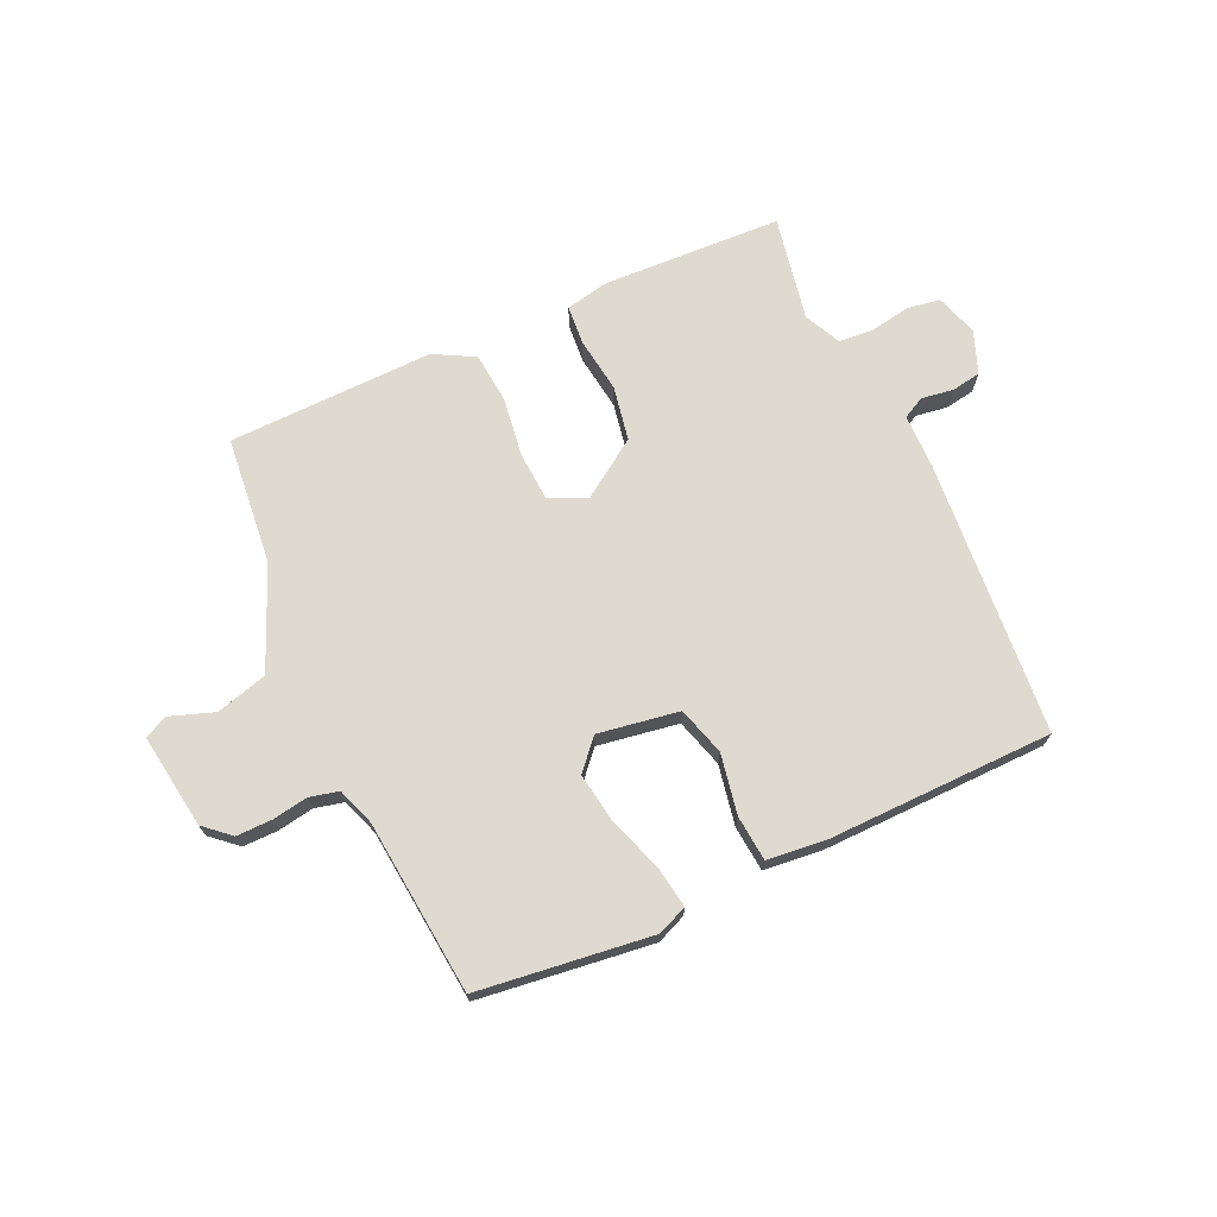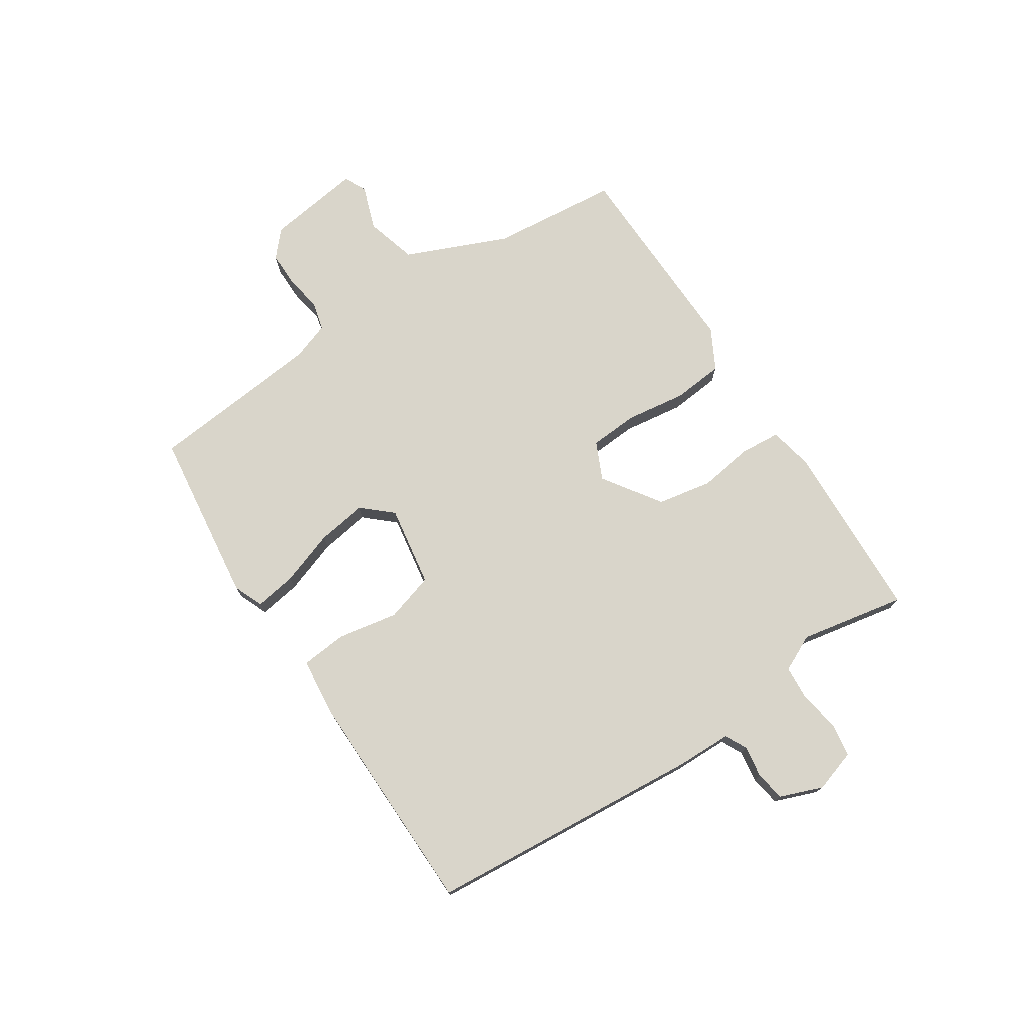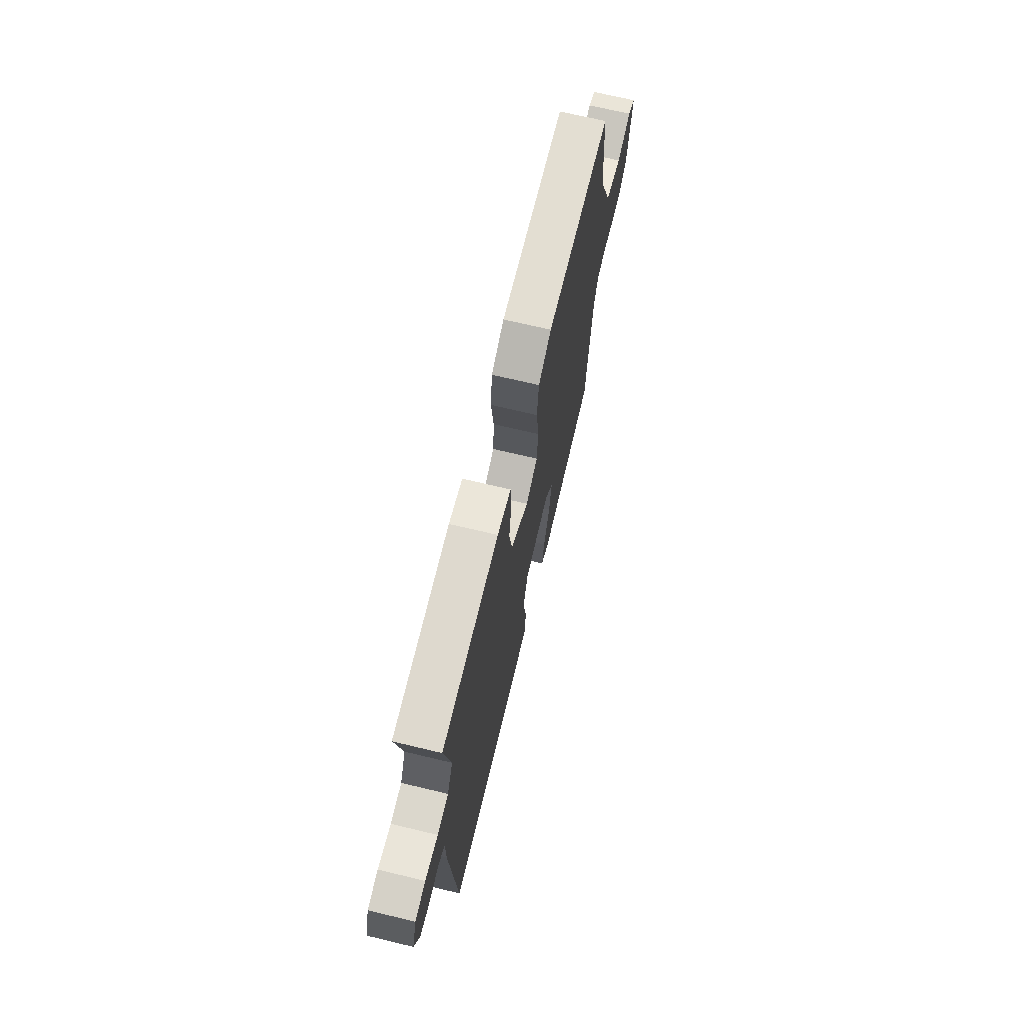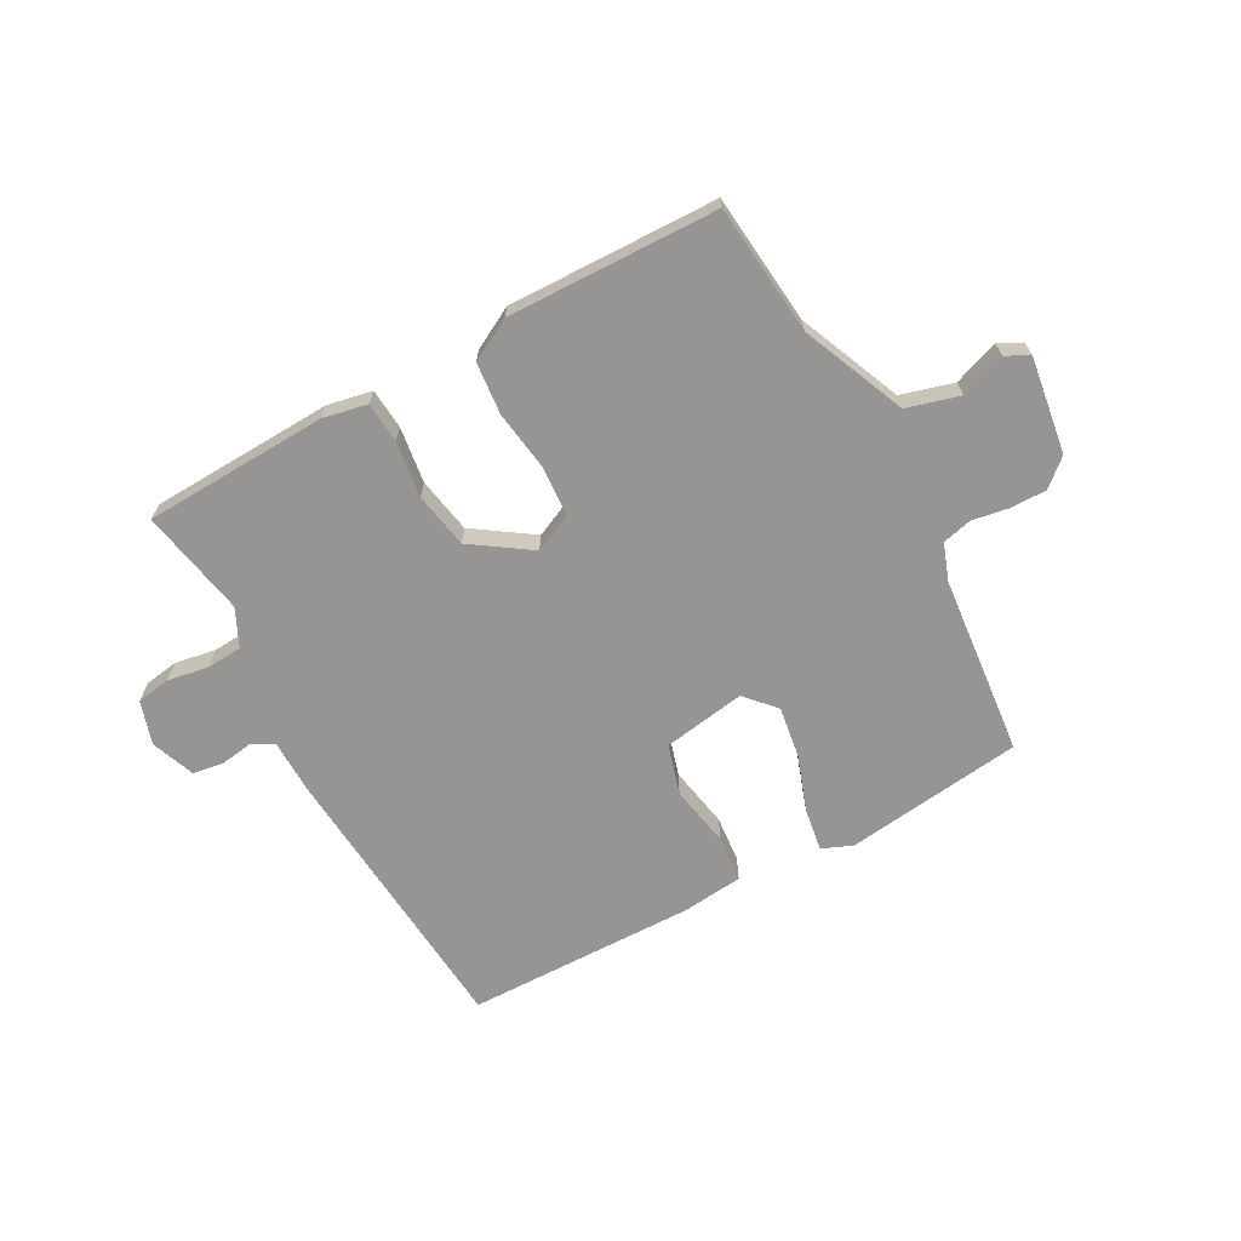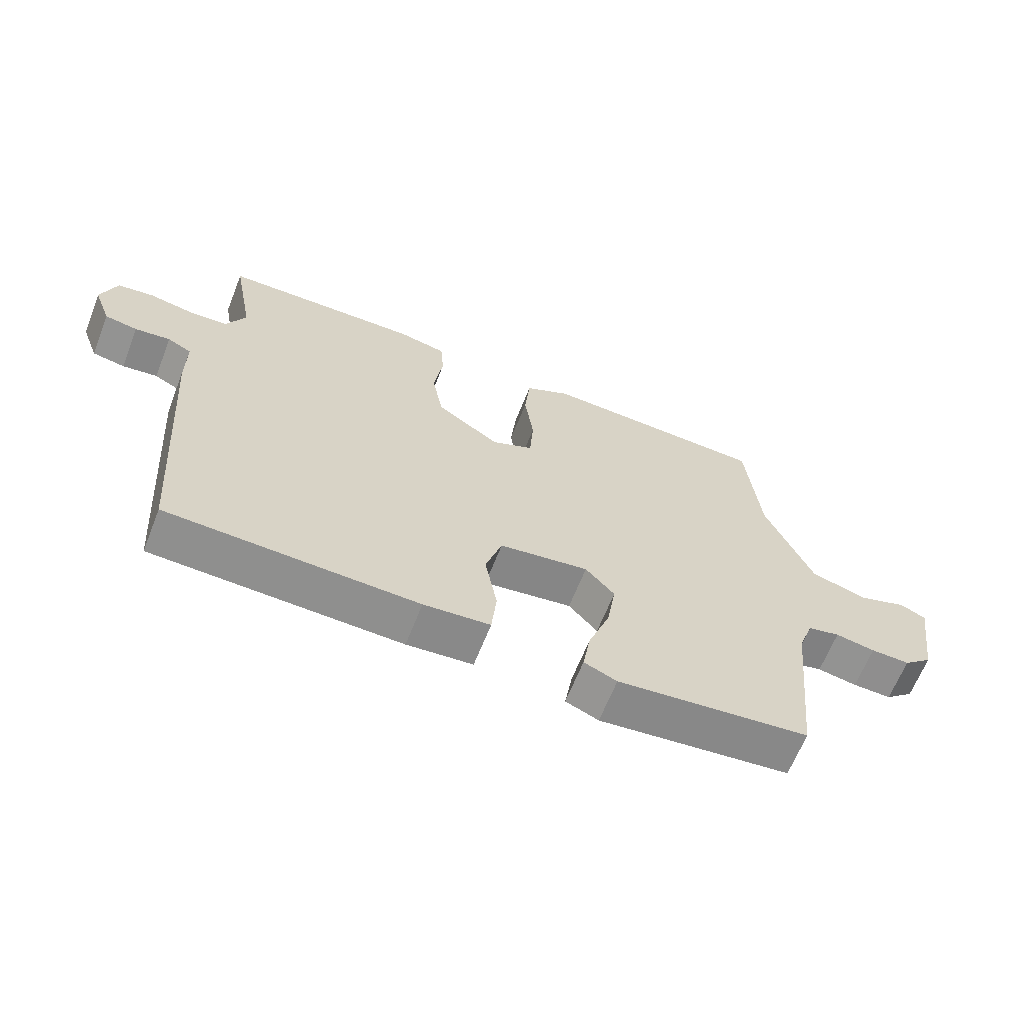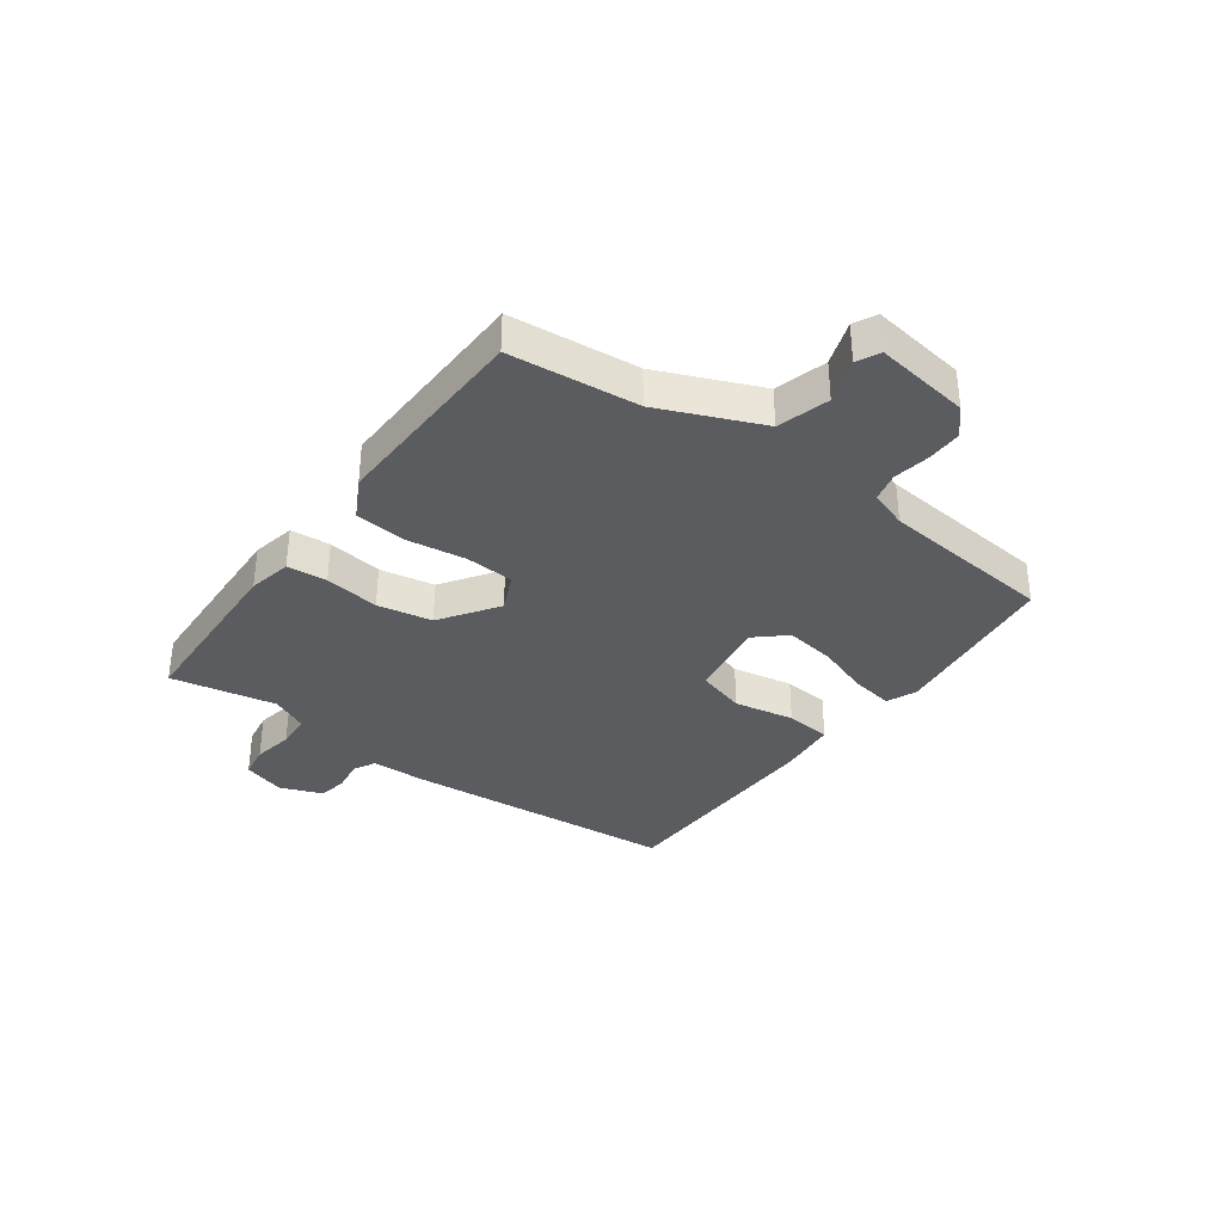
<metadata>
{"format":"obj","ext":"obj","renderer":"f3d","projection":"perspective","resolution":1024,"background":"white","views":[{"elev":70.6,"azim":155.8,"up":"+Y"},{"elev":74.5,"azim":-122.8,"up":"+Y"},{"elev":69.3,"azim":-76.5,"up":"+Z"},{"elev":-67.5,"azim":29.0,"up":"+Y"},{"elev":-64.8,"azim":-21.6,"up":"+Z"},{"elev":-34.8,"azim":54.2,"up":"+Y"}]}
</metadata>
<code>
v 0.5 0.07 0.5
v 0.521 0.07 0.275
v 0.595 0.07 0.097
v 0.685 0.07 0.071
v 0.763 0.07 0.098
v 0.803 0.07 0.078
v 0.778 0.07 -0.088
v 0.732 0.07 -0.128
v 0.67 0.07 -0.127
v 0.607 0.07 -0.116
v 0.556 0.07 -0.128
v 0.532 0.07 -0.194
v 0.5 0.07 -0.5
v 0.195 0.07 -0.536
v 0.143 0.07 -0.514
v 0.155 0.07 -0.441
v 0.189 0.07 -0.346
v 0.203 0.07 -0.258
v 0.157 0.07 -0.206
v 0.015 0.07 -0.228
v -0.011 0.07 -0.313
v 0.008 0.07 -0.419
v 0 0.07 -0.499
v -0.105 0.07 -0.509
v -0.5 0.07 -0.5
v -0.536 0.07 -0.016
v -0.537 0.07 0.081
v -0.575 0.07 0.101
v -0.631 0.07 0.093
v -0.683 0.07 0.102
v -0.711 0.07 0.177
v -0.687 0.07 0.251
v -0.629 0.07 0.26
v -0.558 0.07 0.247
v -0.497 0.07 0.251
v -0.466 0.07 0.315
v -0.5 0.07 0.5
v -0.184 0.07 0.511
v -0.108 0.07 0.495
v -0.103 0.07 0.425
v -0.117 0.07 0.329
v -0.1 0.07 0.233
v 0 0.07 0.164
v 0.066 0.07 0.194
v 0.072 0.07 0.279
v 0.058 0.07 0.384
v 0.067 0.07 0.473
v 0.139 0.07 0.511
v 0.5 0 0.5
v 0.521 0 0.275
v 0.595 0 0.097
v 0.685 0 0.071
v 0.763 0 0.098
v 0.803 0 0.078
v 0.778 0 -0.088
v 0.732 0 -0.128
v 0.67 0 -0.127
v 0.607 0 -0.116
v 0.556 0 -0.128
v 0.532 0 -0.194
v 0.5 0 -0.5
v 0.195 0 -0.536
v 0.143 0 -0.514
v 0.155 0 -0.441
v 0.189 0 -0.346
v 0.203 0 -0.258
v 0.157 0 -0.206
v 0.015 0 -0.228
v -0.011 0 -0.313
v 0.008 0 -0.419
v 0 0 -0.499
v -0.105 0 -0.509
v -0.5 0 -0.5
v -0.536 0 -0.016
v -0.537 0 0.081
v -0.575 0 0.101
v -0.631 0 0.093
v -0.683 0 0.102
v -0.711 0 0.177
v -0.687 0 0.251
v -0.629 0 0.26
v -0.558 0 0.247
v -0.497 0 0.251
v -0.466 0 0.315
v -0.5 0 0.5
v -0.184 0 0.511
v -0.108 0 0.495
v -0.103 0 0.425
v -0.117 0 0.329
v -0.1 0 0.233
v 0 0 0.164
v 0.066 0 0.194
v 0.072 0 0.279
v 0.058 0 0.384
v 0.067 0 0.473
v 0.139 0 0.511
f 48 1 2
f 47 48 2
f 46 47 2
f 45 46 2
f 44 45 2 3
f 43 44 3 4
f 39 40 41
f 38 39 41
f 37 38 41
f 36 37 41
f 35 36 41 42
f 34 35 42 43
f 32 33 34
f 31 32 34
f 30 31 34
f 29 30 34
f 28 29 34
f 27 28 34 43
f 25 26 27
f 24 25 27
f 23 24 27
f 22 23 27
f 21 22 27
f 20 21 27 43
f 15 16 17
f 14 15 17
f 13 14 17
f 12 13 17
f 11 12 17 18
f 8 9 10
f 7 8 10
f 6 7 10
f 5 6 10
f 4 5 10
f 4 10 11
f 43 4 11
f 20 43 11
f 19 20 11
f 11 18 19
f 50 49 96
f 50 96 95
f 50 95 94
f 50 94 93
f 51 50 93 92
f 52 51 92 91
f 89 88 87
f 89 87 86
f 89 86 85
f 89 85 84
f 90 89 84 83
f 91 90 83 82
f 82 81 80
f 82 80 79
f 82 79 78
f 82 78 77
f 82 77 76
f 91 82 76 75
f 75 74 73
f 75 73 72
f 75 72 71
f 75 71 70
f 75 70 69
f 91 75 69 68
f 65 64 63
f 65 63 62
f 65 62 61
f 65 61 60
f 66 65 60 59
f 58 57 56
f 58 56 55
f 58 55 54
f 58 54 53
f 58 53 52
f 59 58 52
f 59 52 91
f 59 91 68
f 59 68 67
f 67 66 59
f 1 49 50 2
f 2 50 51 3
f 3 51 52 4
f 4 52 53 5
f 5 53 54 6
f 6 54 55 7
f 7 55 56 8
f 8 56 57 9
f 9 57 58 10
f 10 58 59 11
f 11 59 60 12
f 12 60 61 13
f 13 61 62 14
f 14 62 63 15
f 15 63 64 16
f 16 64 65 17
f 17 65 66 18
f 18 66 67 19
f 19 67 68 20
f 20 68 69 21
f 21 69 70 22
f 22 70 71 23
f 23 71 72 24
f 24 72 73 25
f 25 73 74 26
f 26 74 75 27
f 27 75 76 28
f 28 76 77 29
f 29 77 78 30
f 30 78 79 31
f 31 79 80 32
f 32 80 81 33
f 33 81 82 34
f 34 82 83 35
f 35 83 84 36
f 36 84 85 37
f 37 85 86 38
f 38 86 87 39
f 39 87 88 40
f 40 88 89 41
f 41 89 90 42
f 42 90 91 43
f 43 91 92 44
f 44 92 93 45
f 45 93 94 46
f 46 94 95 47
f 47 95 96 48
f 48 96 49 1

</code>
